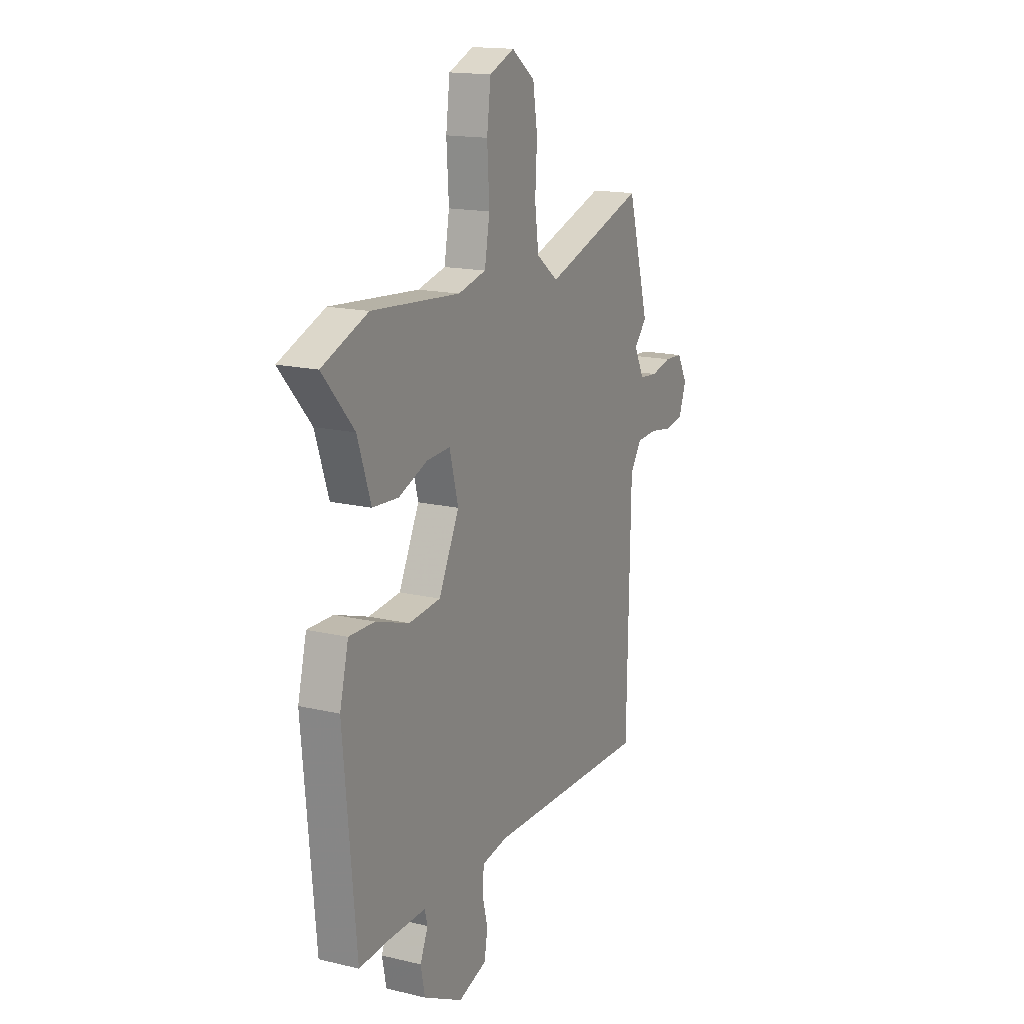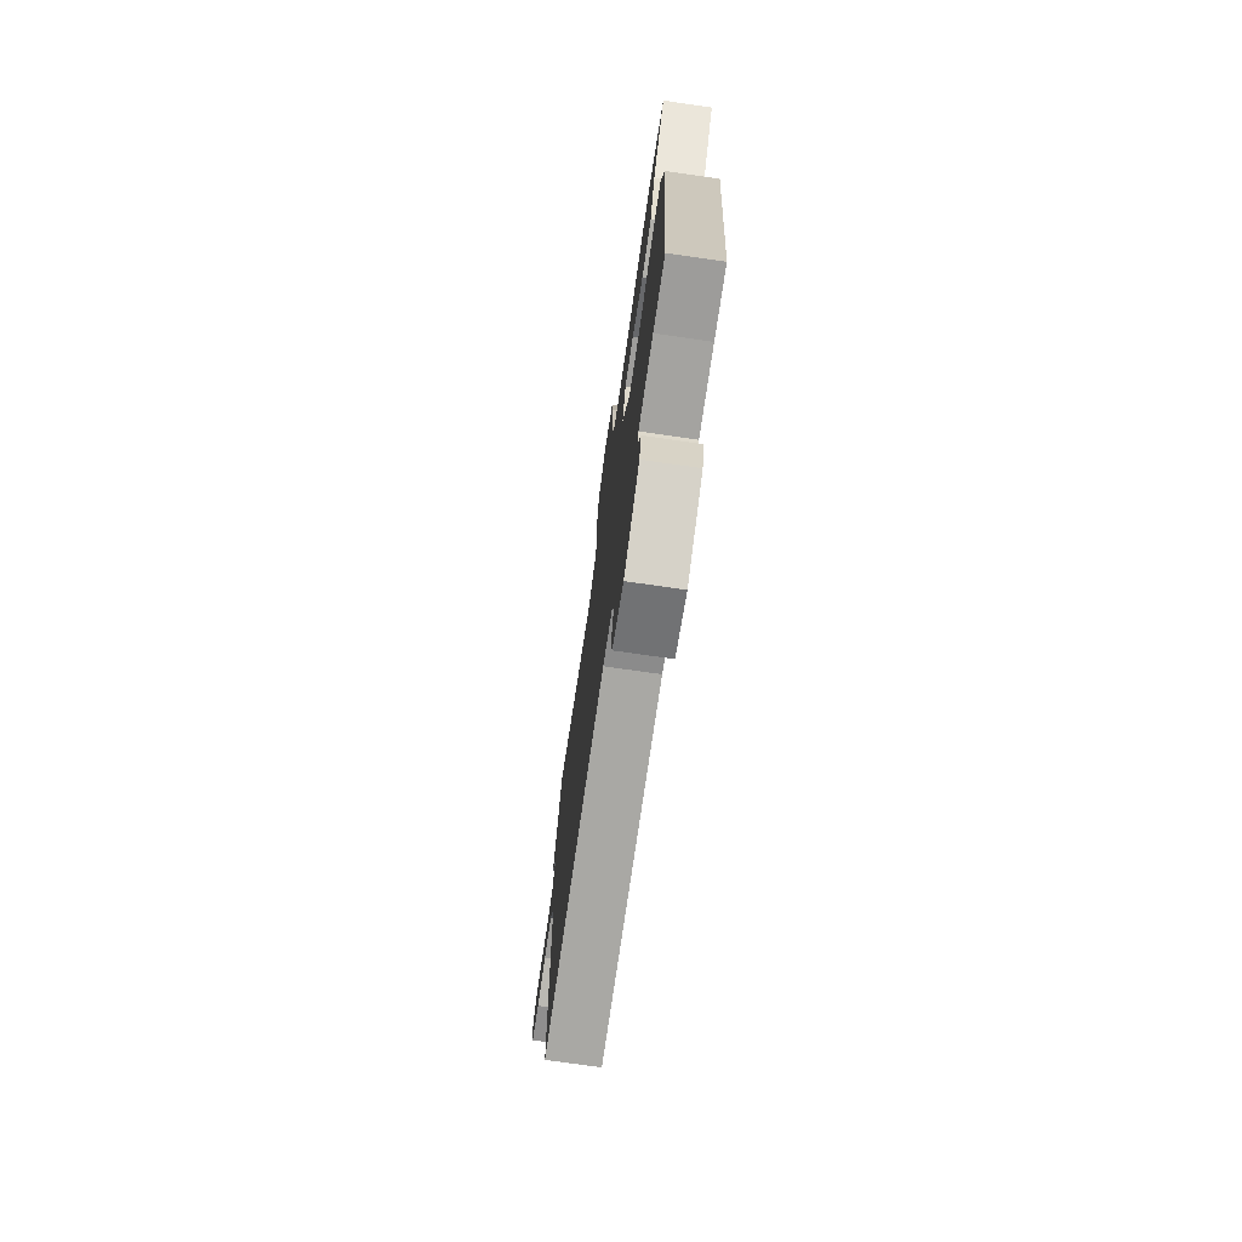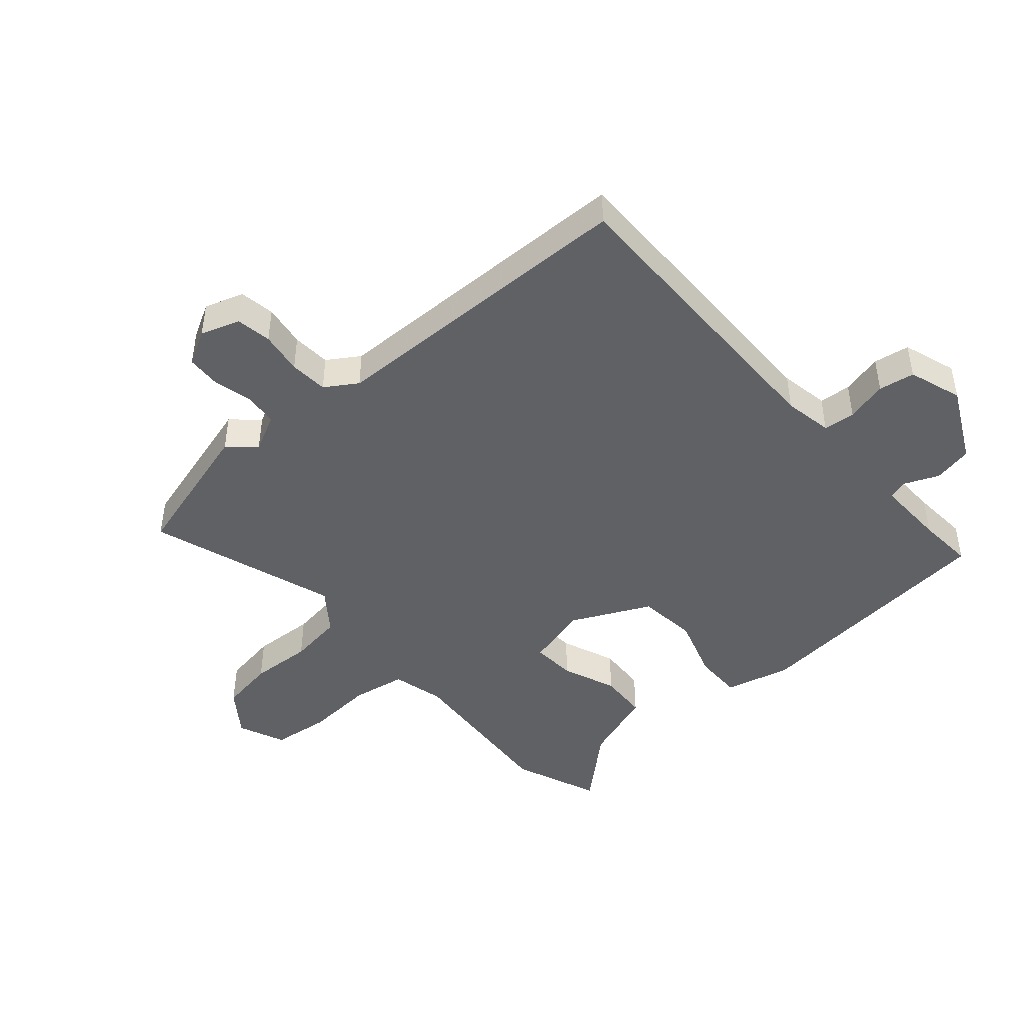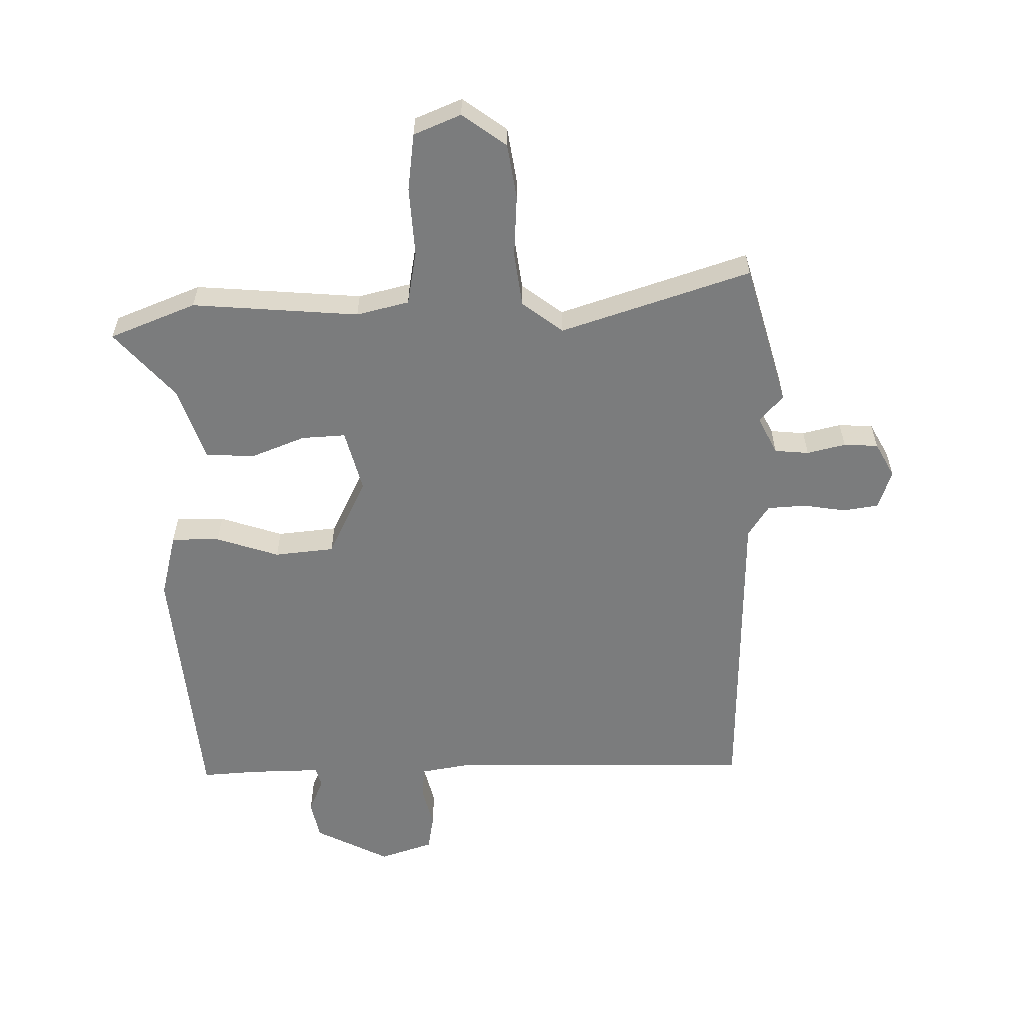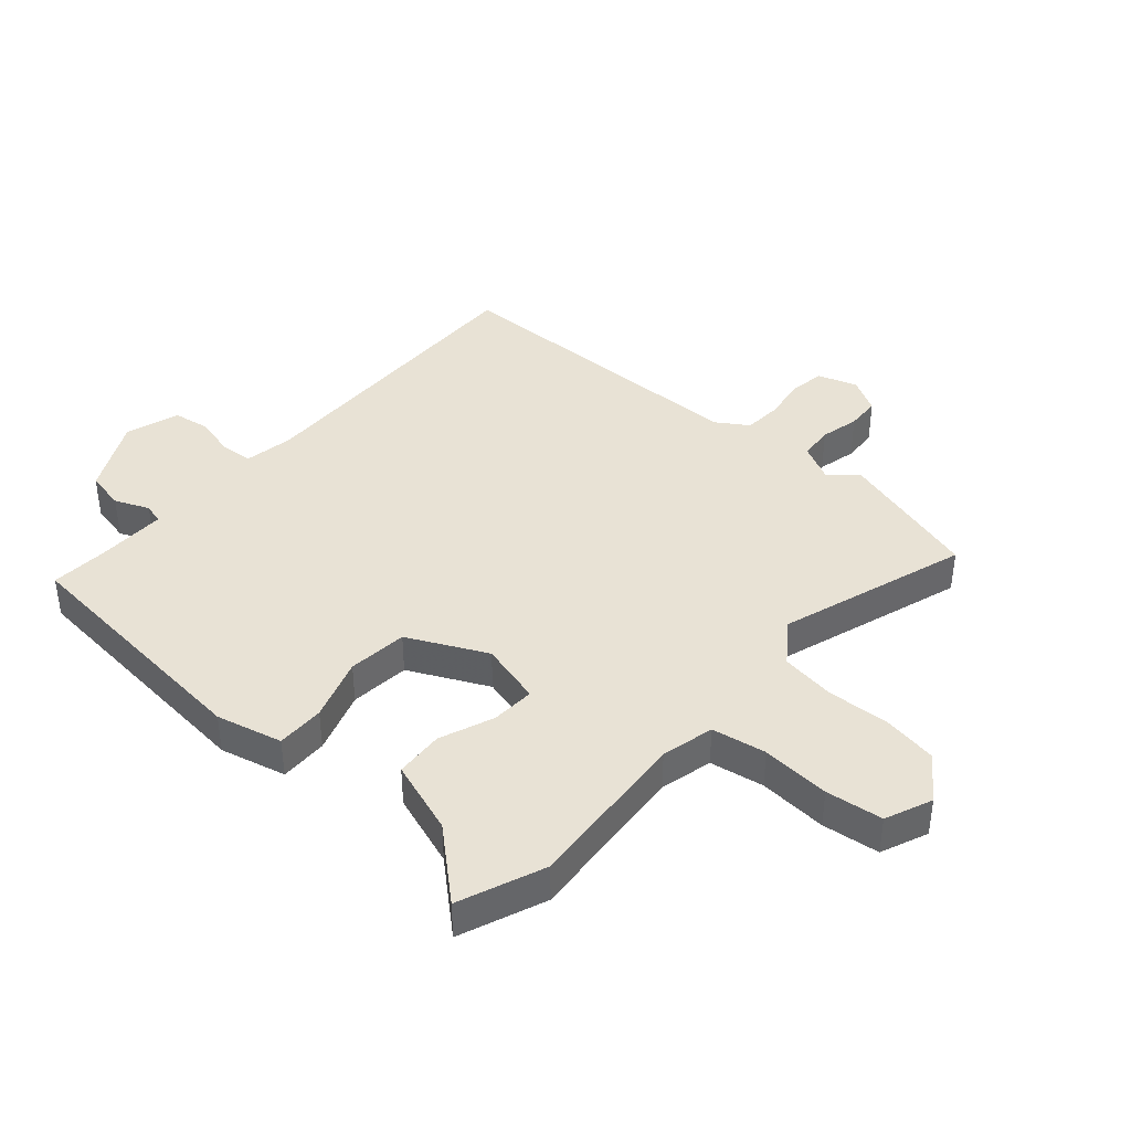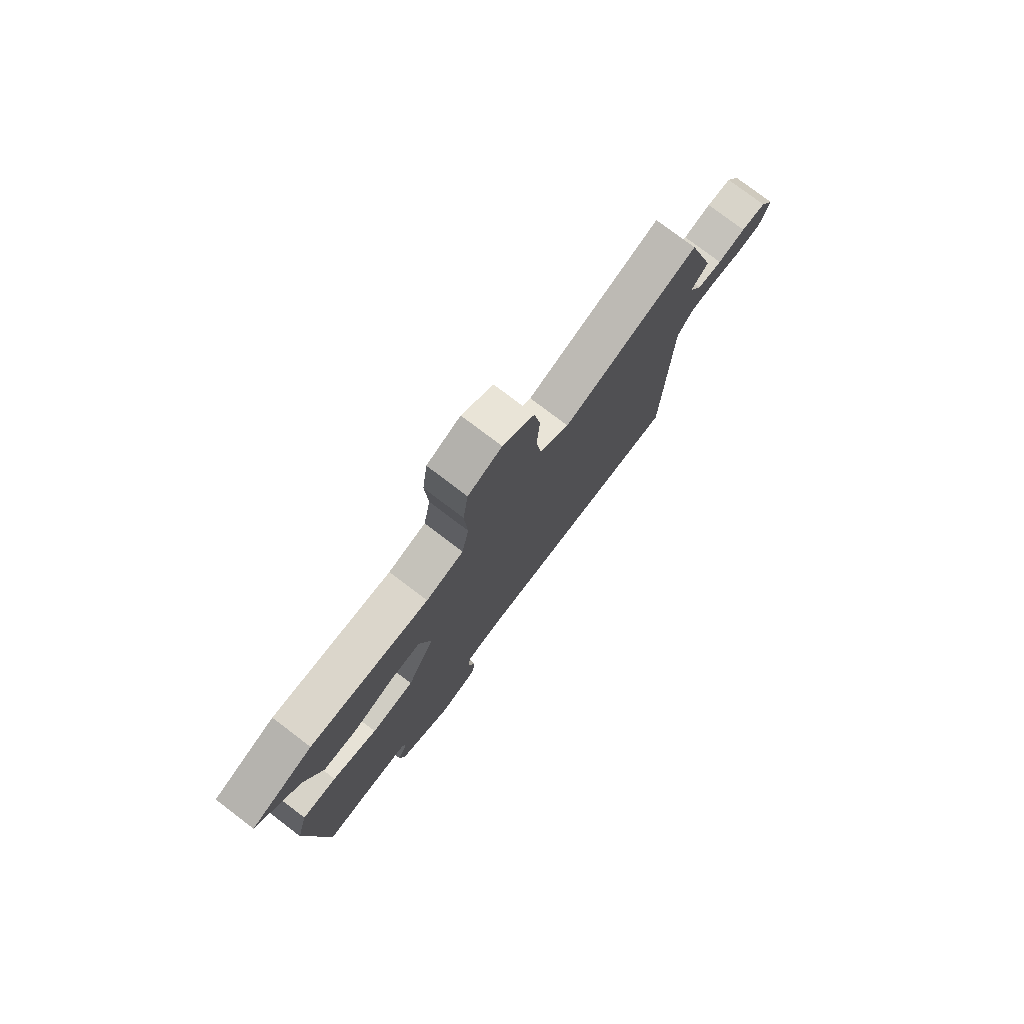
<metadata>
{"format":"obj","ext":"obj","renderer":"f3d","projection":"perspective","resolution":1024,"background":"white","views":[{"elev":16.1,"azim":-63.8,"up":"+Z"},{"elev":-73.9,"azim":-98.2,"up":"+Z"},{"elev":-45.6,"azim":131.4,"up":"+Y"},{"elev":-58.6,"azim":1.0,"up":"+Y"},{"elev":40.8,"azim":-48.6,"up":"+Y"},{"elev":77.8,"azim":-52.8,"up":"+Z"}]}
</metadata>
<code>
v -0.585 0.07 0.466
v -0.444 0.07 0.522
v -0.171 0.07 0.5
v -0.085 0.07 0.521
v -0.069 0.07 0.61
v -0.076 0.07 0.723
v -0.064 0.07 0.817
v 0.013 0.07 0.849
v 0.085 0.07 0.796
v 0.099 0.07 0.706
v 0.093 0.07 0.604
v 0.105 0.07 0.515
v 0.172 0.07 0.464
v 0.482 0.07 0.565
v 0.548 0.07 0.33
v 0.509 0.07 0.287
v 0.54 0.07 0.225
v 0.596 0.07 0.22
v 0.659 0.07 0.235
v 0.715 0.07 0.232
v 0.746 0.07 0.175
v 0.724 0.07 0.111
v 0.666 0.07 0.102
v 0.596 0.07 0.113
v 0.533 0.07 0.109
v 0.499 0.07 0.057
v 0.488 0.07 -0.461
v -0.016 0.07 -0.452
v -0.096 0.07 -0.466
v -0.101 0.07 -0.518
v -0.084 0.07 -0.586
v -0.094 0.07 -0.645
v -0.182 0.07 -0.674
v -0.304 0.07 -0.612
v -0.317 0.07 -0.548
v -0.293 0.07 -0.492
v -0.302 0.07 -0.459
v -0.417 0.07 -0.461
v -0.51 0.07 -0.467
v -0.549 0.07 -0.046
v -0.522 0.07 0.062
v -0.443 0.07 0.061
v -0.34 0.07 0.027
v -0.242 0.07 0.037
v -0.179 0.07 0.166
v -0.206 0.07 0.269
v -0.278 0.07 0.265
v -0.367 0.07 0.23
v -0.447 0.07 0.235
v -0.488 0.07 0.356
v -0.585 0 0.466
v -0.444 0 0.522
v -0.171 0 0.5
v -0.085 0 0.521
v -0.069 0 0.61
v -0.076 0 0.723
v -0.064 0 0.817
v 0.013 0 0.849
v 0.085 0 0.796
v 0.099 0 0.706
v 0.093 0 0.604
v 0.105 0 0.515
v 0.172 0 0.464
v 0.482 0 0.565
v 0.548 0 0.33
v 0.509 0 0.287
v 0.54 0 0.225
v 0.596 0 0.22
v 0.659 0 0.235
v 0.715 0 0.232
v 0.746 0 0.175
v 0.724 0 0.111
v 0.666 0 0.102
v 0.596 0 0.113
v 0.533 0 0.109
v 0.499 0 0.057
v 0.488 0 -0.461
v -0.016 0 -0.452
v -0.096 0 -0.466
v -0.101 0 -0.518
v -0.084 0 -0.586
v -0.094 0 -0.645
v -0.182 0 -0.674
v -0.304 0 -0.612
v -0.317 0 -0.548
v -0.293 0 -0.492
v -0.302 0 -0.459
v -0.417 0 -0.461
v -0.51 0 -0.467
v -0.549 0 -0.046
v -0.522 0 0.062
v -0.443 0 0.061
v -0.34 0 0.027
v -0.242 0 0.037
v -0.179 0 0.166
v -0.206 0 0.269
v -0.278 0 0.265
v -0.367 0 0.23
v -0.447 0 0.235
v -0.488 0 0.356
f 47 48 49 50
f 1 2 3
f 50 1 3
f 47 50 3
f 46 47 3
f 45 46 3 4
f 41 42 43
f 40 41 43
f 39 40 43
f 38 39 43
f 37 38 43 44
f 36 37 44 45
f 34 35 36
f 33 34 36
f 32 33 36
f 31 32 36
f 30 31 36
f 36 45 4
f 30 36 4
f 29 30 4
f 26 27 28
f 29 4 5
f 28 29 5
f 26 28 5
f 25 26 5
f 22 23 24
f 21 22 24
f 20 21 24
f 19 20 24
f 18 19 24
f 17 18 24 25
f 13 14 15 16
f 13 16 17 25
f 9 10 11
f 8 9 11
f 7 8 11
f 6 7 11
f 5 6 11
f 5 11 12
f 5 12 13 25
f 100 99 98 97
f 53 52 51
f 53 51 100
f 53 100 97
f 53 97 96
f 54 53 96 95
f 93 92 91
f 93 91 90
f 93 90 89
f 93 89 88
f 94 93 88 87
f 95 94 87 86
f 86 85 84
f 86 84 83
f 86 83 82
f 86 82 81
f 86 81 80
f 54 95 86
f 54 86 80
f 54 80 79
f 78 77 76
f 55 54 79
f 55 79 78
f 55 78 76
f 55 76 75
f 74 73 72
f 74 72 71
f 74 71 70
f 74 70 69
f 74 69 68
f 75 74 68 67
f 66 65 64 63
f 75 67 66 63
f 61 60 59
f 61 59 58
f 61 58 57
f 61 57 56
f 61 56 55
f 62 61 55
f 75 63 62 55
f 1 51 52 2
f 2 52 53 3
f 3 53 54 4
f 4 54 55 5
f 5 55 56 6
f 6 56 57 7
f 7 57 58 8
f 8 58 59 9
f 9 59 60 10
f 10 60 61 11
f 11 61 62 12
f 12 62 63 13
f 13 63 64 14
f 14 64 65 15
f 15 65 66 16
f 16 66 67 17
f 17 67 68 18
f 18 68 69 19
f 19 69 70 20
f 20 70 71 21
f 21 71 72 22
f 22 72 73 23
f 23 73 74 24
f 24 74 75 25
f 25 75 76 26
f 26 76 77 27
f 27 77 78 28
f 28 78 79 29
f 29 79 80 30
f 30 80 81 31
f 31 81 82 32
f 32 82 83 33
f 33 83 84 34
f 34 84 85 35
f 35 85 86 36
f 36 86 87 37
f 37 87 88 38
f 38 88 89 39
f 39 89 90 40
f 40 90 91 41
f 41 91 92 42
f 42 92 93 43
f 43 93 94 44
f 44 94 95 45
f 45 95 96 46
f 46 96 97 47
f 47 97 98 48
f 48 98 99 49
f 49 99 100 50
f 50 100 51 1

</code>
